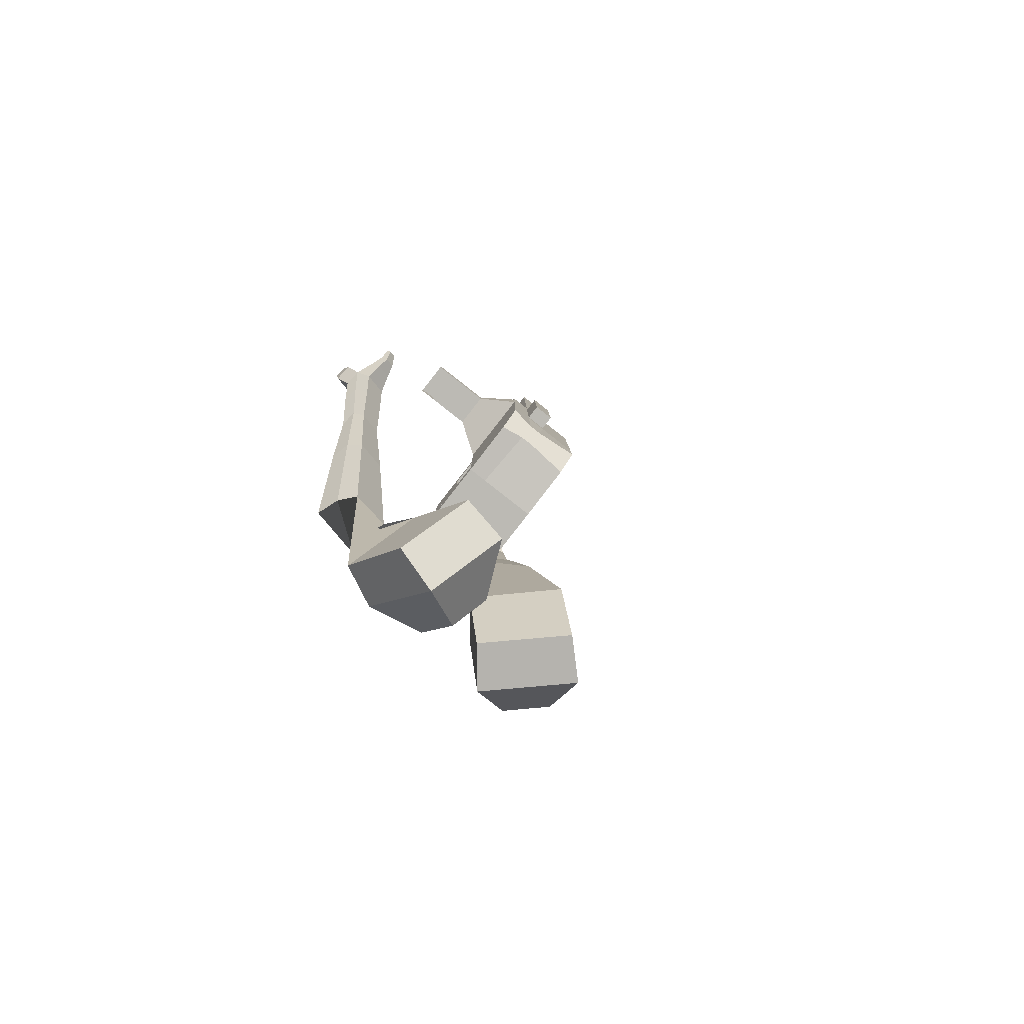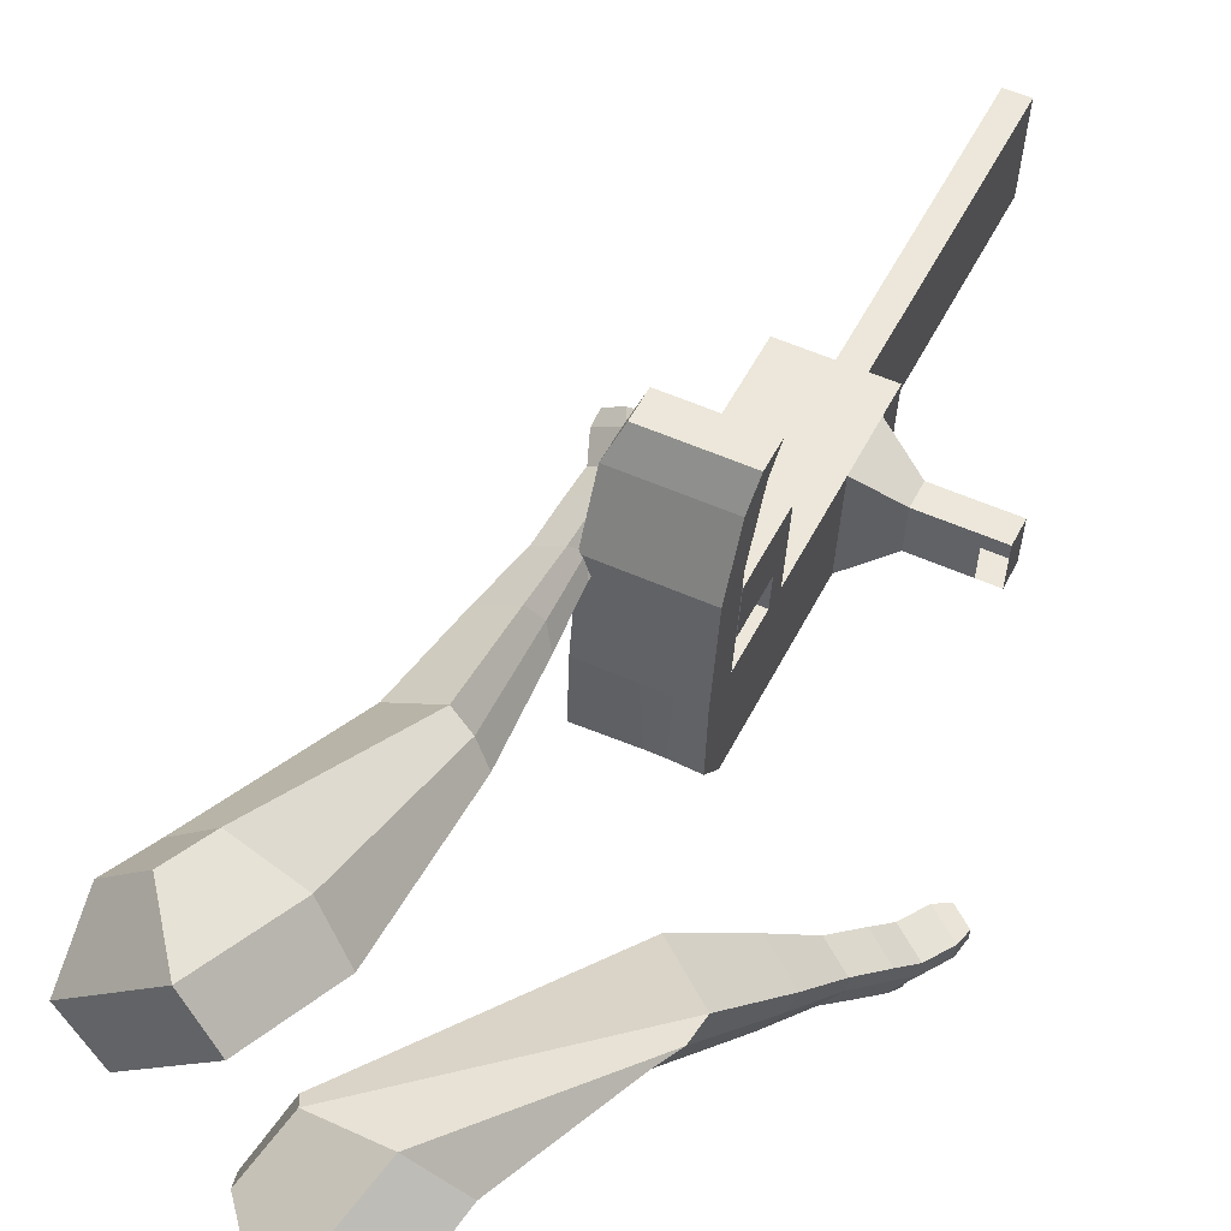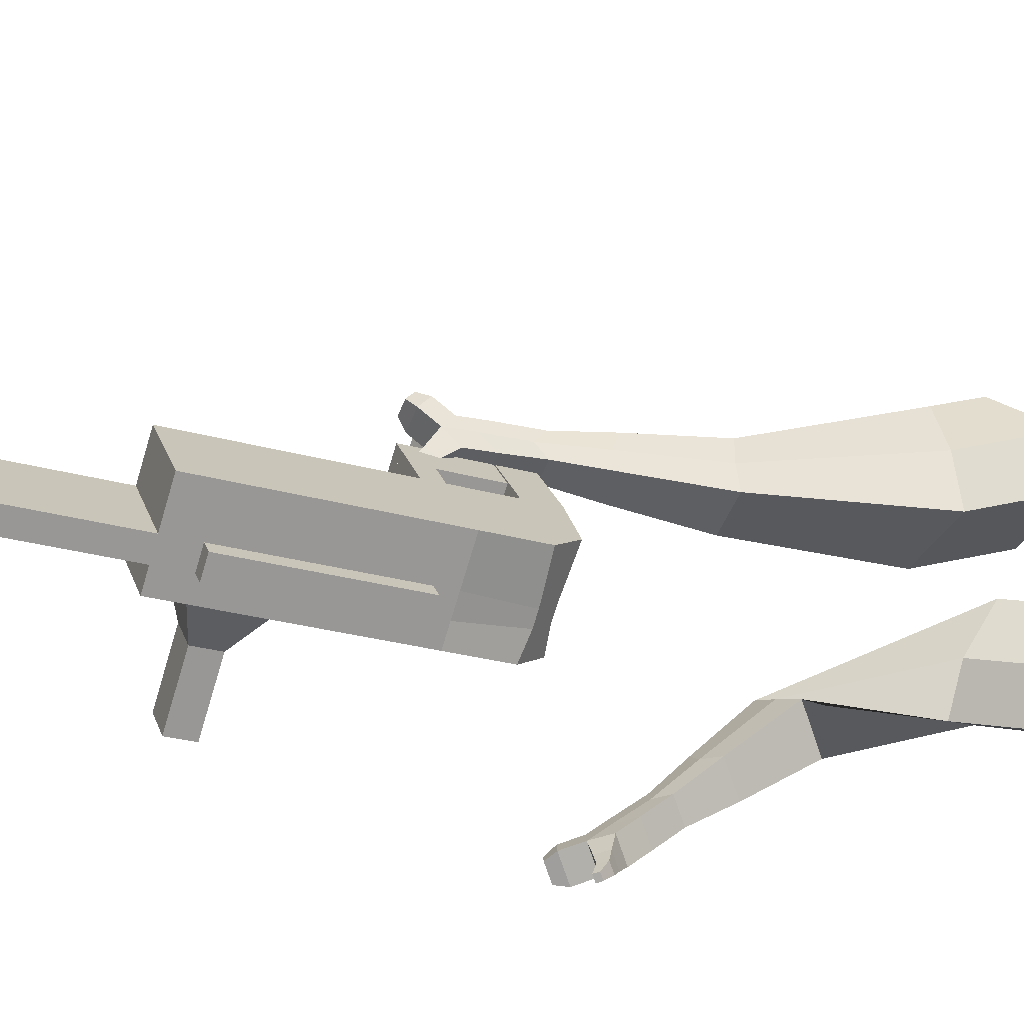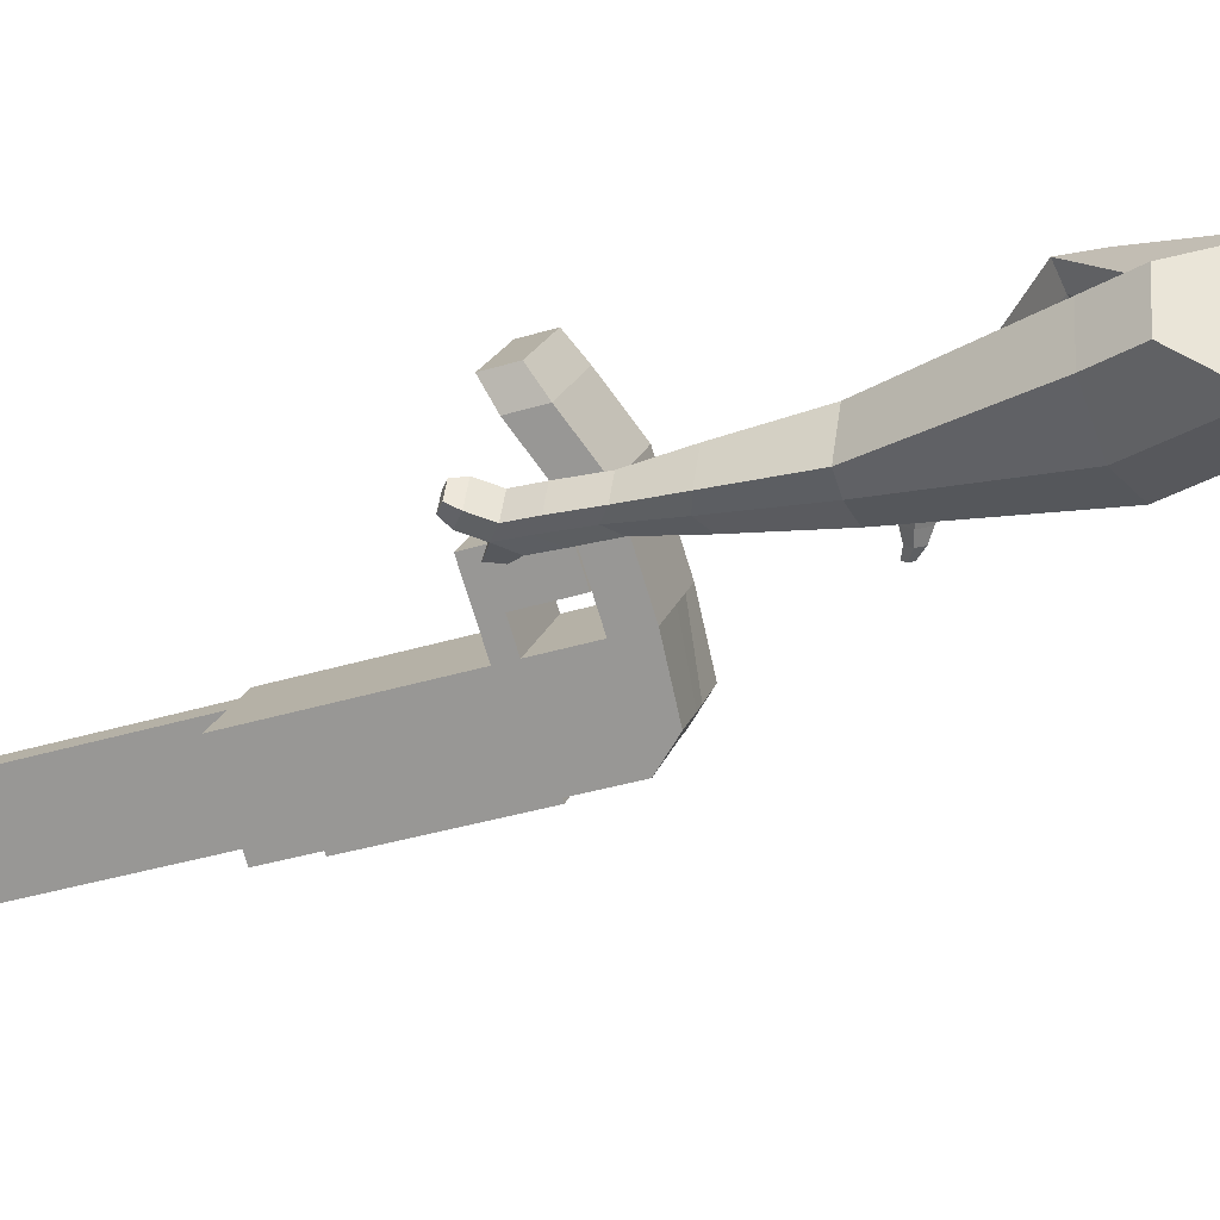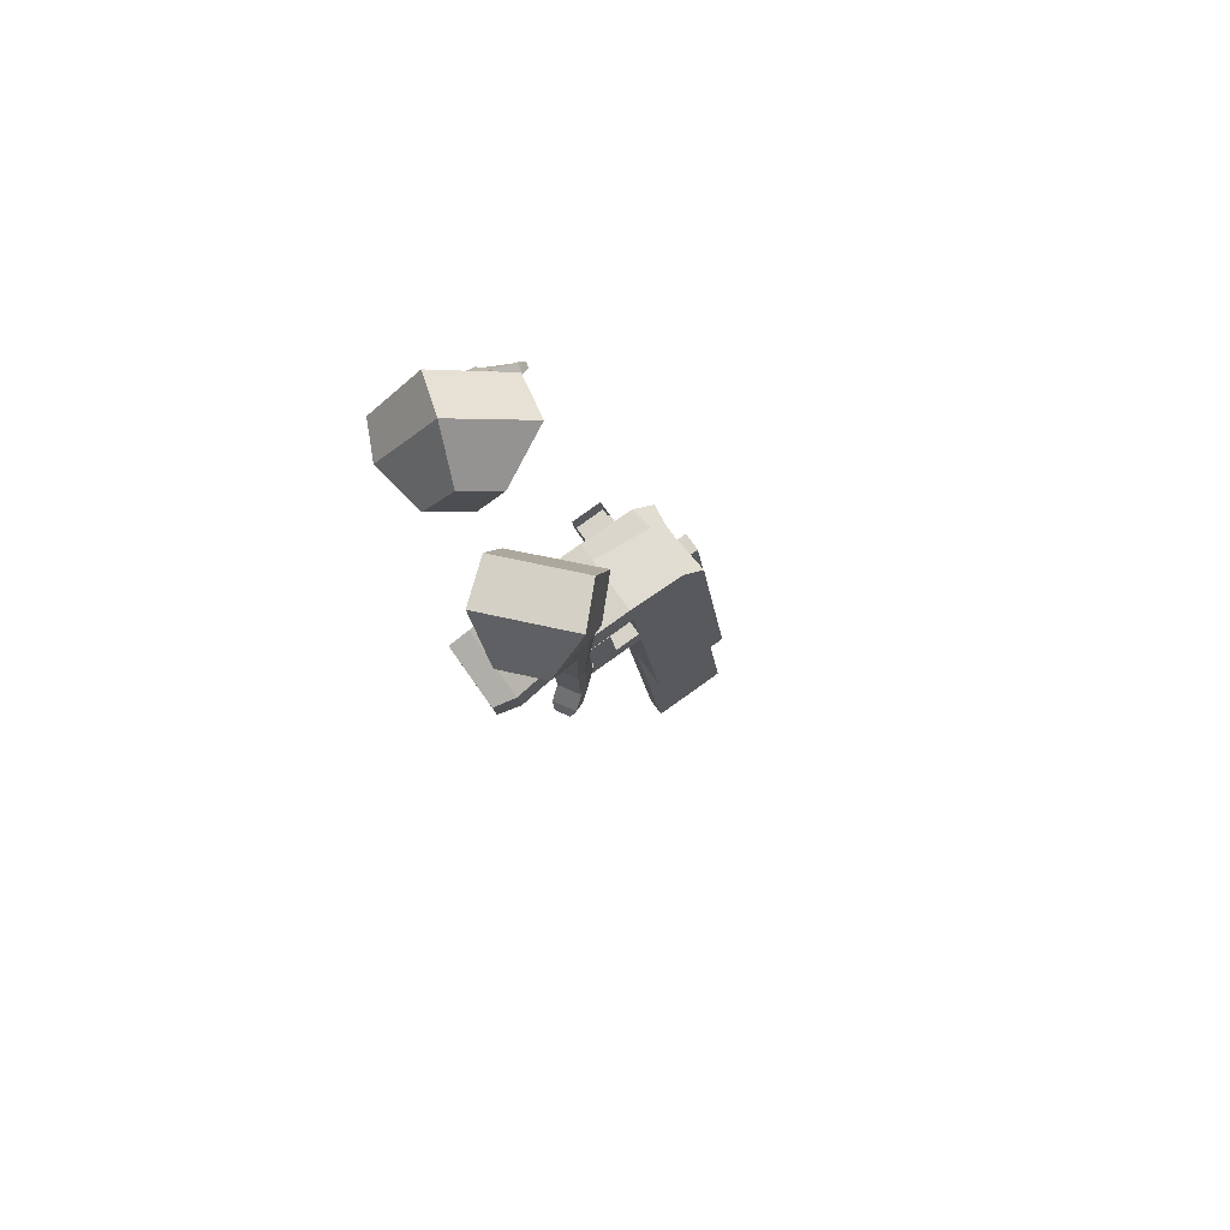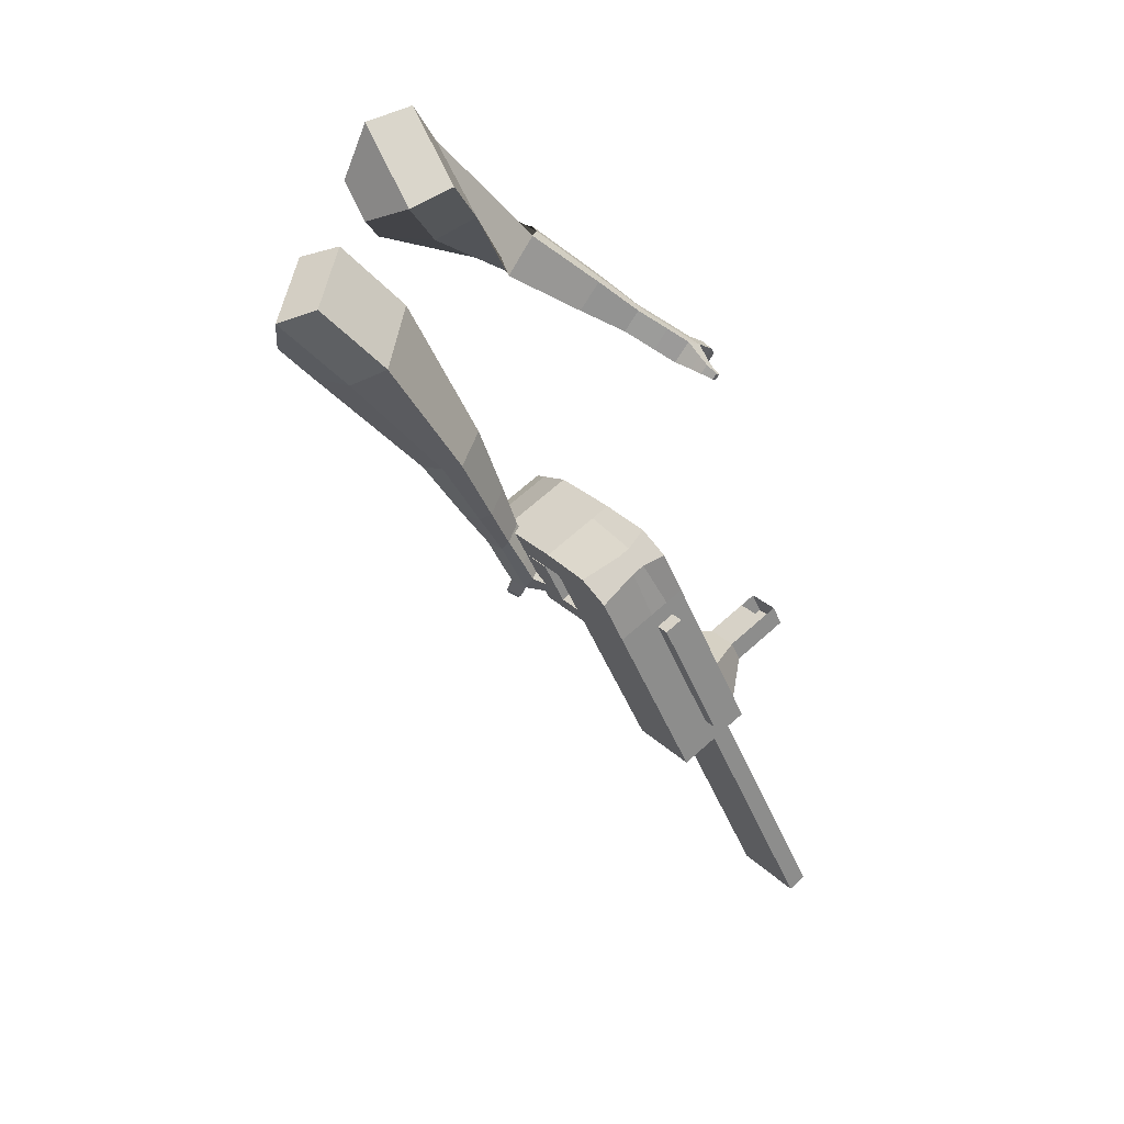
<metadata>
{"format":"obj","ext":"obj","renderer":"f3d","projection":"perspective","resolution":1024,"background":"white","views":[{"elev":74.0,"azim":-140.3,"up":"+Z"},{"elev":65.4,"azim":10.6,"up":"+Y"},{"elev":-76.9,"azim":-120.6,"up":"+Y"},{"elev":14.0,"azim":-89.3,"up":"+Y"},{"elev":52.3,"azim":-121.9,"up":"+Z"},{"elev":46.8,"azim":-35.9,"up":"+Z"}]}
</metadata>
<code>
o Cube.046_Cube.010
v 84.39 -130.5 -1158
v 82.42 -340.9 -1092
v 139.2 -194.5 -1362
v 137.3 -404.9 -1296
v -129.1 -145 -1211
v -131 -355.4 -1145
v -74.23 -209 -1415
v -76.2 -419.4 -1349
v 8.878 -42.41 -877.6
v 6.911 -252.8 -812
v -206.6 -267.3 -864.9
v -204.6 -56.91 -930.5
v -25.3 -2.545 -750.7
v -27.26 -213 -685.1
v -240.7 -227.5 -738
v -238.8 -17.05 -803.6
v -45.48 21.01 -675.7
v -43.38 -136 -640.5
v -256.8 -150.5 -693.4
v -258.9 6.507 -728.6
v -23.33 207.2 -816.1
v -236.8 192.7 -869
v -43.52 230.8 -741.1
v -257 216.3 -794
v 20.66 -56.16 -921.3
v 18.69 -266.6 -855.8
v -192.8 -70.66 -974.3
v -194.8 -281.1 -908.7
v 9.528 27.05 -899.2
v -203.9 12.55 -952.2
v 21.31 13.3 -943
v -192.2 -1.198 -995.9
v 10.47 127.8 -930.6
v -203 113.3 -983.6
v 22.25 114.1 -974.4
v -191.2 99.58 -1027
v -23.87 66.01 -775.2
v -237.3 51.51 -828.1
v -22.93 166.8 -806.6
v -236.4 152.3 -859.5
v -9.367 322.9 -904.1
v -222.8 308.4 -957
v -29.56 346.5 -829.1
v -243 332 -882
v 119.9 -171.9 -1290
v 117.9 -382.3 -1224
v -93.59 -186.4 -1343
v -95.56 -396.8 -1277
v 32.5 -201.7 -1388
v 30.53 -412.2 -1323
v -22.34 -137.8 -1184
v -24.31 -348.2 -1119
v -97.85 -49.66 -904
v -99.82 -260.1 -838.5
v -132 -9.795 -777.1
v -127.9 -207.1 -702.2
v -152.2 13.76 -702.2
v -138.8 -155.2 -672.1
v -130.1 200 -842.5
v -150.3 223.5 -767.6
v -88.04 -273.8 -882.2
v -86.07 -63.41 -947.8
v -97.2 19.8 -925.7
v -85.42 6.052 -969.4
v -96.26 120.6 -957.1
v -84.48 106.8 -1001
v -130.6 58.76 -801.7
v -129.7 159.5 -833.1
v -116.1 315.7 -930.5
v -136.3 339.2 -855.6
v 11.17 -389.6 -1251
v 13.14 -179.2 -1316
v 85.87 -198.1 -1375
v 29.06 -344.5 -1106
v -46.46 -256.5 -825.2
v -91.94 -204.6 -693.2
v -102.8 -152.7 -663.2
v -32.71 -59.78 -934.6
v -32.06 9.677 -956.2
v -31.12 110.5 -987.6
v 66.51 -175.5 -1303
v 83.9 -408.5 -1309
v 31.02 -134.1 -1171
v -44.49 -46.04 -890.8
v -78.66 -6.17 -763.9
v -98.85 17.38 -688.9
v -76.7 203.6 -829.3
v -96.89 227.1 -754.3
v -34.67 -270.2 -869
v -43.84 23.42 -912.5
v -42.9 124.2 -943.9
v -77.24 62.39 -788.4
v -76.3 163.2 -819.8
v -62.73 319.3 -917.3
v -82.92 342.9 -842.4
v 64.54 -385.9 -1237
v -35.04 -309.6 -856.7
v -88.41 -313.2 -869.9
v 64.17 -425.3 -1225
v 10.8 -429 -1238
v -24.68 -387.6 -1107
v 28.69 -383.9 -1093
v 199.4 -212.9 -1212
v 183.7 -194.6 -1154
v 182.9 -287.7 -1125
v 198.5 -306 -1183
v 245.5 -209.8 -1201
v 229.9 -191.5 -1143
v 229 -284.5 -1114
v 244.7 -302.8 -1172
v 316.1 -205 -1183
v 300.4 -186.7 -1125
v 299.6 -279.7 -1096
v 315.3 -298 -1154
v 361.6 -201.9 -1172
v 345.9 -183.6 -1114
v 345 -276.7 -1085
v 360.7 -295 -1143
v 264.1 -618.7 -1978
v 210.7 -622.4 -1992
v 212.7 -411.9 -2057
v 266 -408.3 -2044
v -93.49 372.2 -969.5
v -191.8 365.5 -993.9
v -112.1 393.9 -900.4
v -210.4 387.2 -924.8
v -13.75 400.6 -876
v 4.857 378.9 -945.1
v -44.32 375.6 -957.3
v -62.92 397.3 -888.2
f 45 46 4 3
f 49 50 8 7
f 47 48 6 5
f 26 25 9 10
f 72 47 5 51
f 96 46 2 74
f 10 9 13 14
f 84 9 29 90
f 89 26 10 75
f 27 28 11 12
f 76 14 18 77
f 75 10 14 76
f 12 11 15 16
f 53 12 16 55
f 86 77 18 17
f 16 15 19 20
f 16 20 24 22
f 14 13 17 18
f 59 22 42 69
f 86 17 23 88
f 17 13 21 23
f 55 16 22 59
f 5 6 28 27
f 74 2 26 89
f 51 5 27 62
f 2 1 25 26
f 32 30 34 36
f 62 27 32 64
f 27 12 30 32
f 9 25 31 29
f 66 36 34 65
f 90 29 37 92
f 64 32 36 66
f 29 31 35 33
f 92 37 39 93
f 29 33 39 37
f 34 30 38 40
f 65 34 40 68
f 69 42 124 123
f 23 21 41 43
f 88 23 43 95
f 22 24 44 42
f 82 4 46 96
f 49 7 47 72
f 7 8 48 47
f 46 45 103 106
f 73 49 72 81
f 8 50 71 48
f 24 60 70 44
f 42 44 126 124
f 91 65 68 93
f 38 67 68 40
f 79 64 66 80
f 30 63 67 38
f 80 66 65 91
f 78 62 64 79
f 83 51 62 78
f 6 52 61 28
f 85 55 59 87
f 20 57 60 24
f 87 59 69 94
f 20 19 58 57
f 84 53 55 85
f 11 54 56 15
f 15 56 58 19
f 28 61 54 11
f 12 53 63 30
f 48 71 52 6
f 81 72 51 83
f 50 49 121 120
f 3 4 82 73
f 45 81 83 1
f 9 84 85 13
f 21 87 94 41
f 13 85 87 21
f 1 83 78 25
f 25 78 79 31
f 35 80 91 33
f 31 79 80 35
f 33 91 93 39
f 70 95 130 125
f 3 73 81 45
f 50 82 96 71
f 60 88 95 70
f 67 92 93 68
f 63 90 92 67
f 52 71 100 101
f 57 86 88 60
f 57 58 77 86
f 54 75 76 56
f 56 76 77 58
f 61 89 75 54
f 53 84 90 63
f 89 61 98 97
f 101 102 97 98
f 100 99 102 101
f 61 52 101 98
f 74 89 97 102
f 71 96 99 100
f 96 74 102 99
f 106 103 107 110
f 1 2 105 104
f 2 46 106 105
f 45 1 104 103
f 109 110 114 113
f 104 105 109 108
f 105 106 110 109
f 103 104 108 107
f 113 114 118 117
f 107 108 112 111
f 110 107 111 114
f 108 109 113 112
f 116 117 118 115
f 111 112 116 115
f 114 111 115 118
f 122 119 120 121
f 82 50 120 119
f 73 82 119 122
f 49 73 122 121
f 123 124 126 125
f 129 123 125 130
f 128 129 130 127
f 95 43 127 130
f 94 69 123 129
f 43 41 128 127
f 44 70 125 126
f 41 94 129 128
o Cube.048_Cube.024
v -523.9 540.6 122
v -694.1 369.3 112.5
v -404.1 431.5 -57.28
v -573.2 257.7 -67.06
v -658.9 603.3 -85.78
v -746.2 515.4 -90.67
v -597.5 547.3 -177.7
v -684.3 459.3 -181.8
v -409.4 187.8 -445.8
v -306.5 259.7 -429.6
v -369.3 359.7 -475.2
v -472.2 287.8 -491.4
v -338.4 161.2 -648.6
v -262.7 214.1 -636.7
v -308.9 287.6 -670.2
v -384.5 234.7 -682.1
v -293.2 147.3 -776.1
v -238 186 -767.4
v -271.7 239.7 -791.9
v -327 201.1 -800.5
v -469.2 510.4 -124.2
v -648.7 327.3 -133
v -596.5 626.4 66.07
v -777.2 444.5 55.95
v -333.1 310.7 -457.1
v -442.3 234.3 -474.3
v -277.7 248.2 -670.6
v -358 192 -683.2
v -244.8 207.8 -804.4
v -303.5 166.8 -813.7
v -262.7 123 -861.7
v -207.5 161.6 -853
v -214.2 185.8 -901.2
v -272.9 144.7 -910.5
v -296.4 178.7 -895.6
v -241.1 217.3 -886.9
v -241.5 106.5 -923.8
v -186.2 145.2 -915.1
v -192.9 169.3 -963.3
v -251.6 128.3 -972.5
v -275.1 162.2 -957.7
v -219.8 200.9 -949
v -206.5 84.01 -951.3
v -170.9 108.9 -945.7
v -175.3 124.4 -976.8
v -213 98.01 -982.7
v -256.9 147.4 -1025
v -280.3 181.4 -1010
v -225.1 220 -1001
v -198.2 188.5 -1015
v -183.3 67.42 -969.6
v -159.3 84.2 -965.8
v -162.2 94.67 -986.7
v -187.7 76.86 -990.7
v -165.2 57.52 -997.2
v -150.2 68 -994.9
v -152 74.55 -1008
v -167.9 63.41 -1010
v -254.1 170.1 -1049
v -269.7 192.7 -1039
v -232.9 218.4 -1033
v -215 197.4 -1043
v -287.9 531 457.8
v -313.3 315.4 351.6
v -175.1 615.4 261.8
v -197.4 398.1 156.3
v -476.4 570 289.7
v -489.4 459.5 235.2
v -411 618.2 188.1
v -430 501.9 135.1
v -90.3 416.5 -99.03
v -9.16 419.7 -3.743
v 54.85 511.3 -59.03
v -23.41 508.7 -154.3
v 48.21 281 -195.7
v 108.2 280.1 -124.6
v 157.4 347.9 -165.2
v 97.39 348.8 -236.4
v 137.3 197.7 -255.6
v 181.2 197 -203.6
v 217.1 246.5 -233.3
v 173.2 247.2 -285.3
v -276.7 655.9 232
v -312.3 420.9 120.5
v -408.4 561.9 440.7
v -435.3 333.1 327.8
v 30.38 457.5 -29.61
v -56.28 458.8 -132.3
v 145.1 301 -151.7
v 81.36 302 -227.2
v 215.5 203.1 -229.8
v 168.9 203.8 -284.9
v 187.4 130.6 -298.7
v 231.2 130 -246.7
v 274 133.5 -280
v 227.4 134.3 -335.2
v 230.5 178 -334.5
v 274.3 177.3 -282.5
v 224.1 83.42 -330.3
v 267.9 82.75 -278.3
v 310.7 86.33 -311.6
v 264.1 87.04 -366.8
v 267.2 130.8 -366
v 311 130.1 -314.1
v 241.4 36.62 -329.6
v 269.6 36.19 -296.2
v 297.1 38.49 -317.6
v 267.2 38.95 -353.1
v 306.7 84.72 -402.7
v 309.7 128.5 -402
v 353.6 127.8 -350
v 353.2 84.01 -347.6
v 251.8 4.348 -329.5
v 270.8 4.058 -306.9
v 289.3 5.613 -321.4
v 269.1 5.921 -345.3
v 270.1 -23.54 -338.1
v 282 -23.73 -324
v 293.6 -22.75 -333
v 281 -22.56 -348
v 337.7 90.69 -413
v 339.7 119.8 -412.5
v 368.9 119.3 -377.9
v 368.6 90.22 -376.3
f 131 132 134 133
f 138 137 141 142
f 137 138 136 135
f 153 154 132 131
f 151 137 135 153
f 152 134 132 154
f 142 141 145 146
f 151 133 140 155
f 152 138 142 156
f 133 134 139 140
f 158 146 150 160
f 155 140 144 157
f 156 142 146 158
f 140 139 143 144
f 149 159 163 166
f 144 143 147 148
f 146 145 149 150
f 157 144 148 159
f 145 157 159 149
f 148 147 161 162
f 139 156 158 143
f 141 155 157 145
f 143 158 160 147
f 134 152 156 139
f 137 151 155 141
f 138 152 154 136
f 133 151 153 131
f 135 136 154 153
f 165 166 172 171
f 161 164 170 167
f 150 149 166 165
f 159 148 162 163
f 147 160 164 161
f 160 150 165 164
f 172 169 180 179
f 168 167 173 174
f 163 162 168 169
f 166 163 169 172
f 164 165 171 170
f 162 161 167 168
f 176 175 183 184
f 167 170 176 173
f 169 168 174 175
f 170 169 175 176
f 179 180 192 191
f 170 171 178 177
f 171 172 179 178
f 169 170 177 180
f 184 183 187 188
f 175 174 182 183
f 173 176 184 181
f 174 173 181 182
f 186 185 188 187
f 183 182 186 187
f 181 184 188 185
f 182 181 185 186
f 192 189 190 191
f 177 178 190 189
f 180 177 189 192
f 178 179 191 190
f 193 194 196 195
f 200 199 203 204
f 199 200 198 197
f 215 216 194 193
f 213 199 197 215
f 214 196 194 216
f 204 203 207 208
f 213 195 202 217
f 214 200 204 218
f 195 196 201 202
f 220 208 212 222
f 217 202 206 219
f 218 204 208 220
f 202 201 205 206
f 211 221 225 228
f 206 205 209 210
f 208 207 211 212
f 219 206 210 221
f 207 219 221 211
f 210 209 223 224
f 201 218 220 205
f 203 217 219 207
f 205 220 222 209
f 196 214 218 201
f 199 213 217 203
f 200 214 216 198
f 195 213 215 193
f 197 198 216 215
f 227 228 234 233
f 223 226 232 229
f 212 211 228 227
f 221 210 224 225
f 209 222 226 223
f 222 212 227 226
f 234 231 242 241
f 230 229 235 236
f 225 224 230 231
f 228 225 231 234
f 226 227 233 232
f 224 223 229 230
f 238 237 245 246
f 229 232 238 235
f 231 230 236 237
f 232 231 237 238
f 241 242 254 253
f 232 233 240 239
f 233 234 241 240
f 231 232 239 242
f 246 245 249 250
f 237 236 244 245
f 235 238 246 243
f 236 235 243 244
f 248 247 250 249
f 245 244 248 249
f 243 246 250 247
f 244 243 247 248
f 254 251 252 253
f 239 240 252 251
f 242 239 251 254
f 240 241 253 252

</code>
